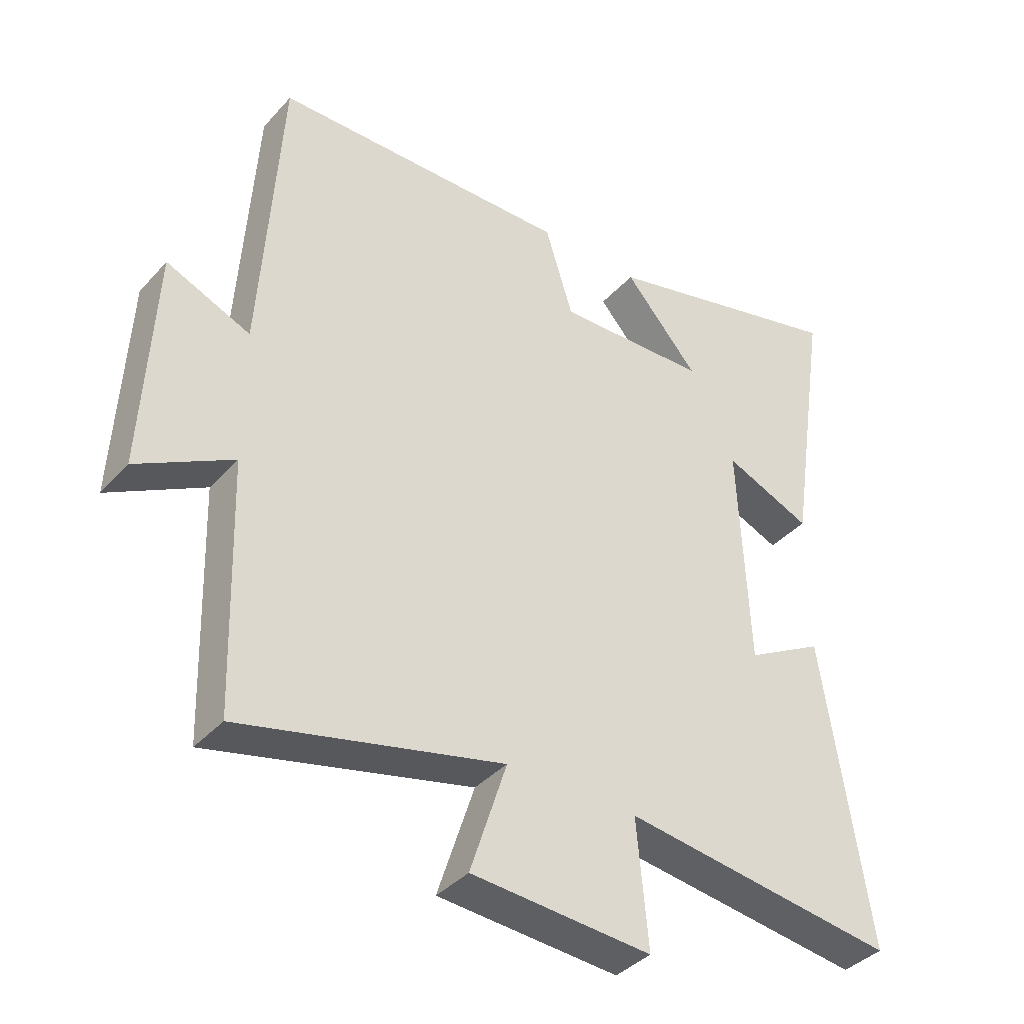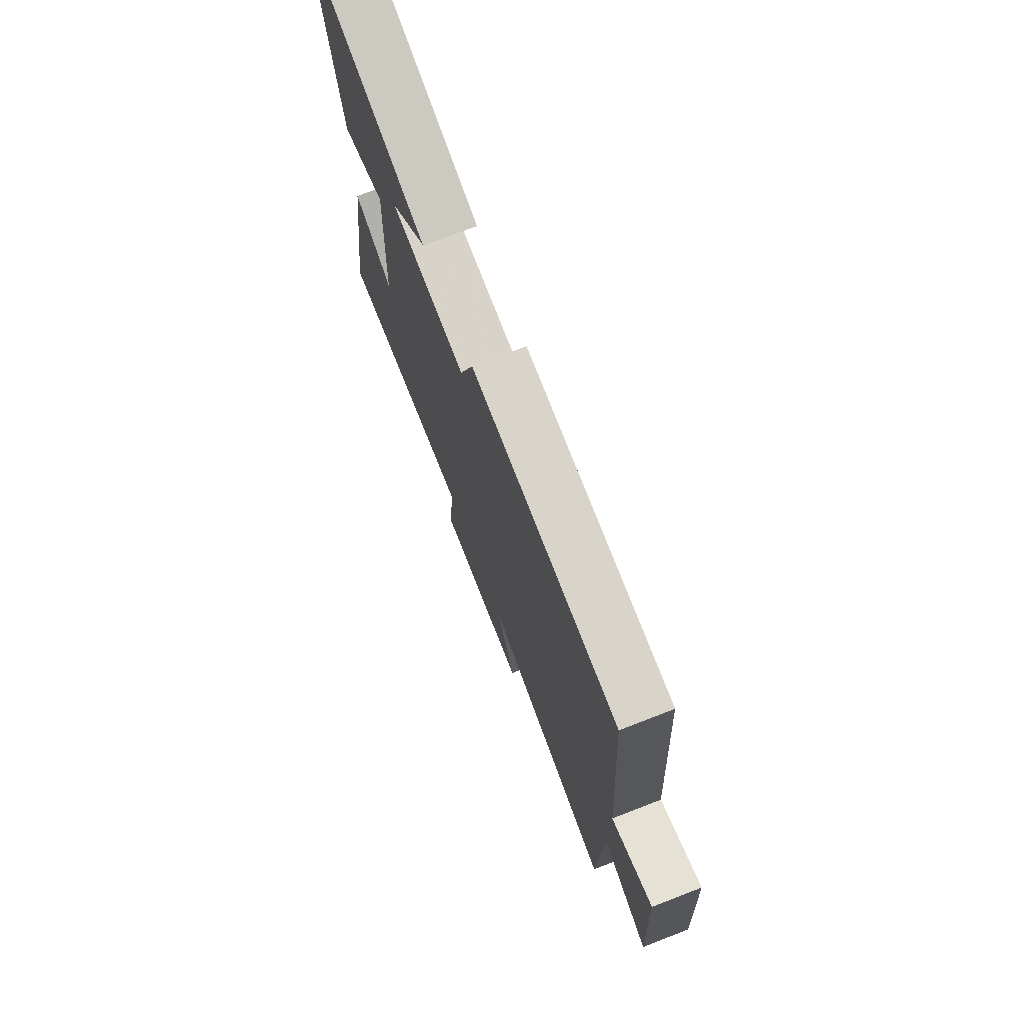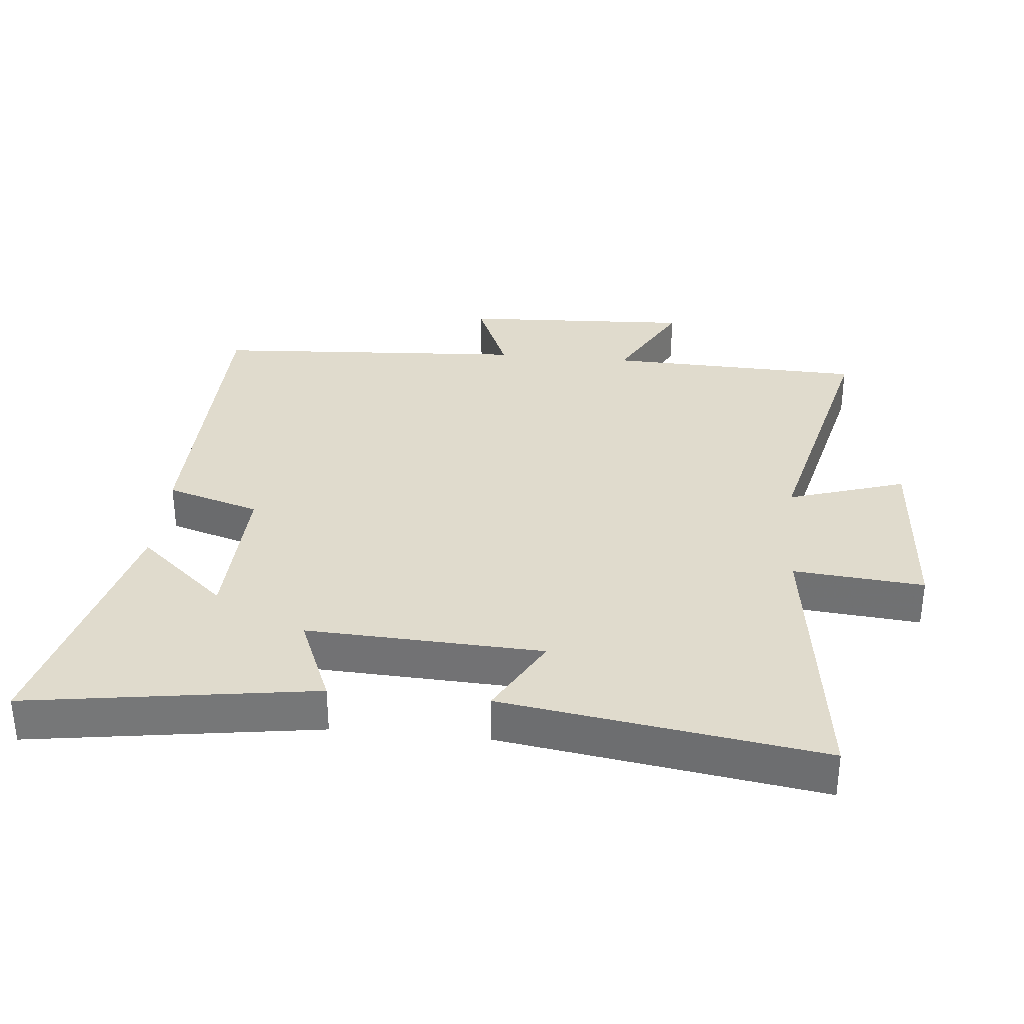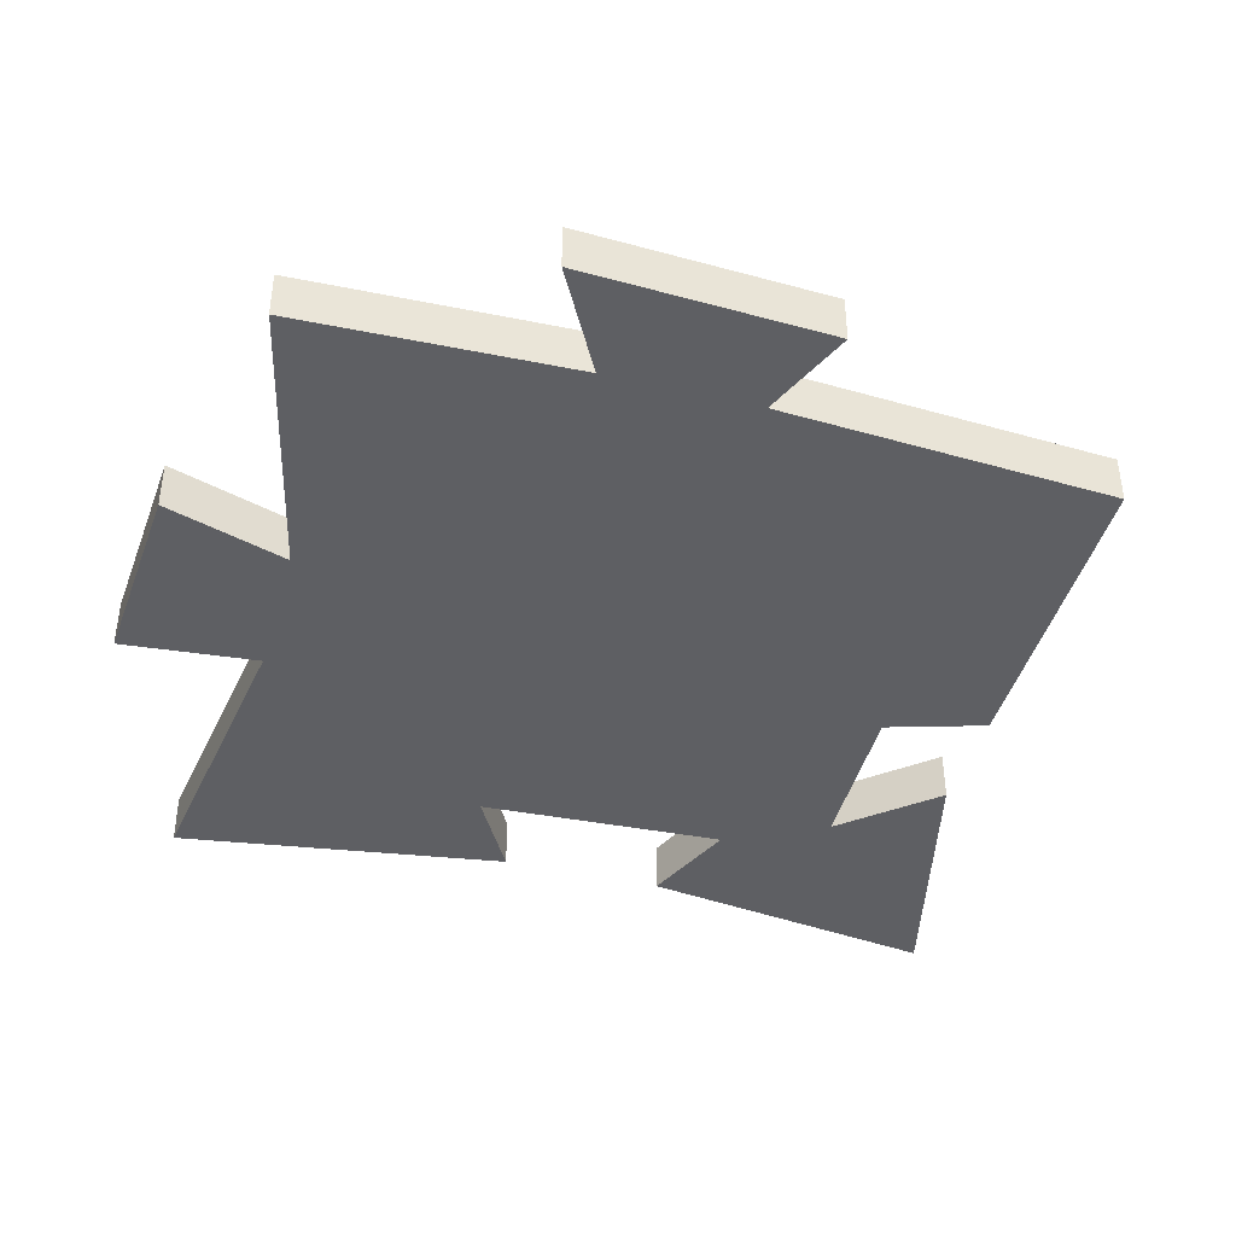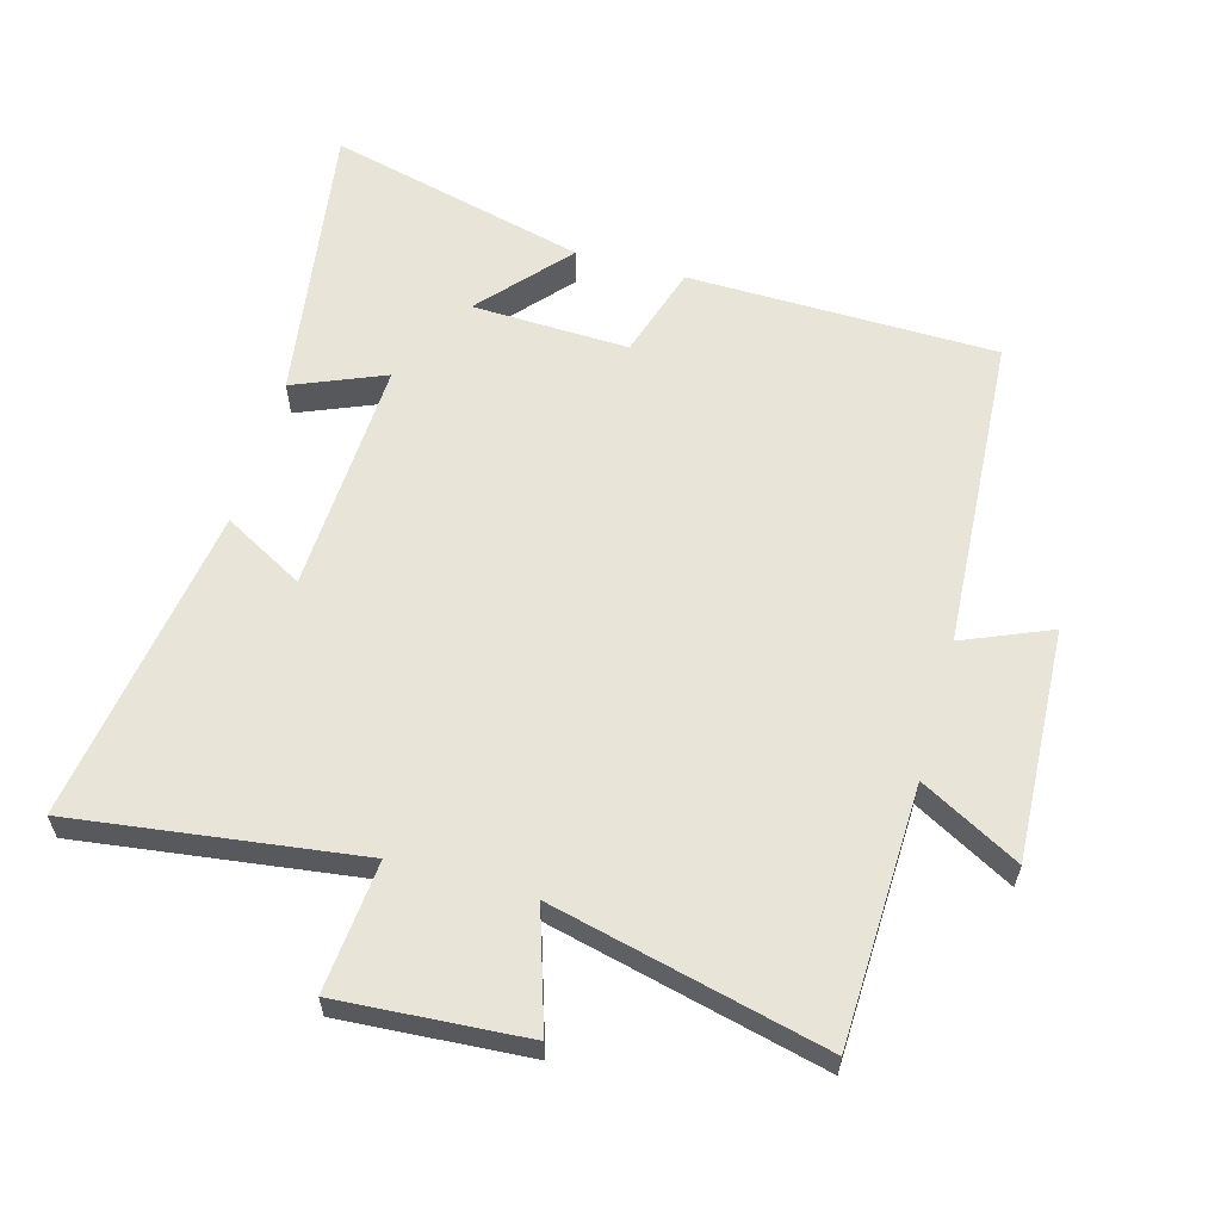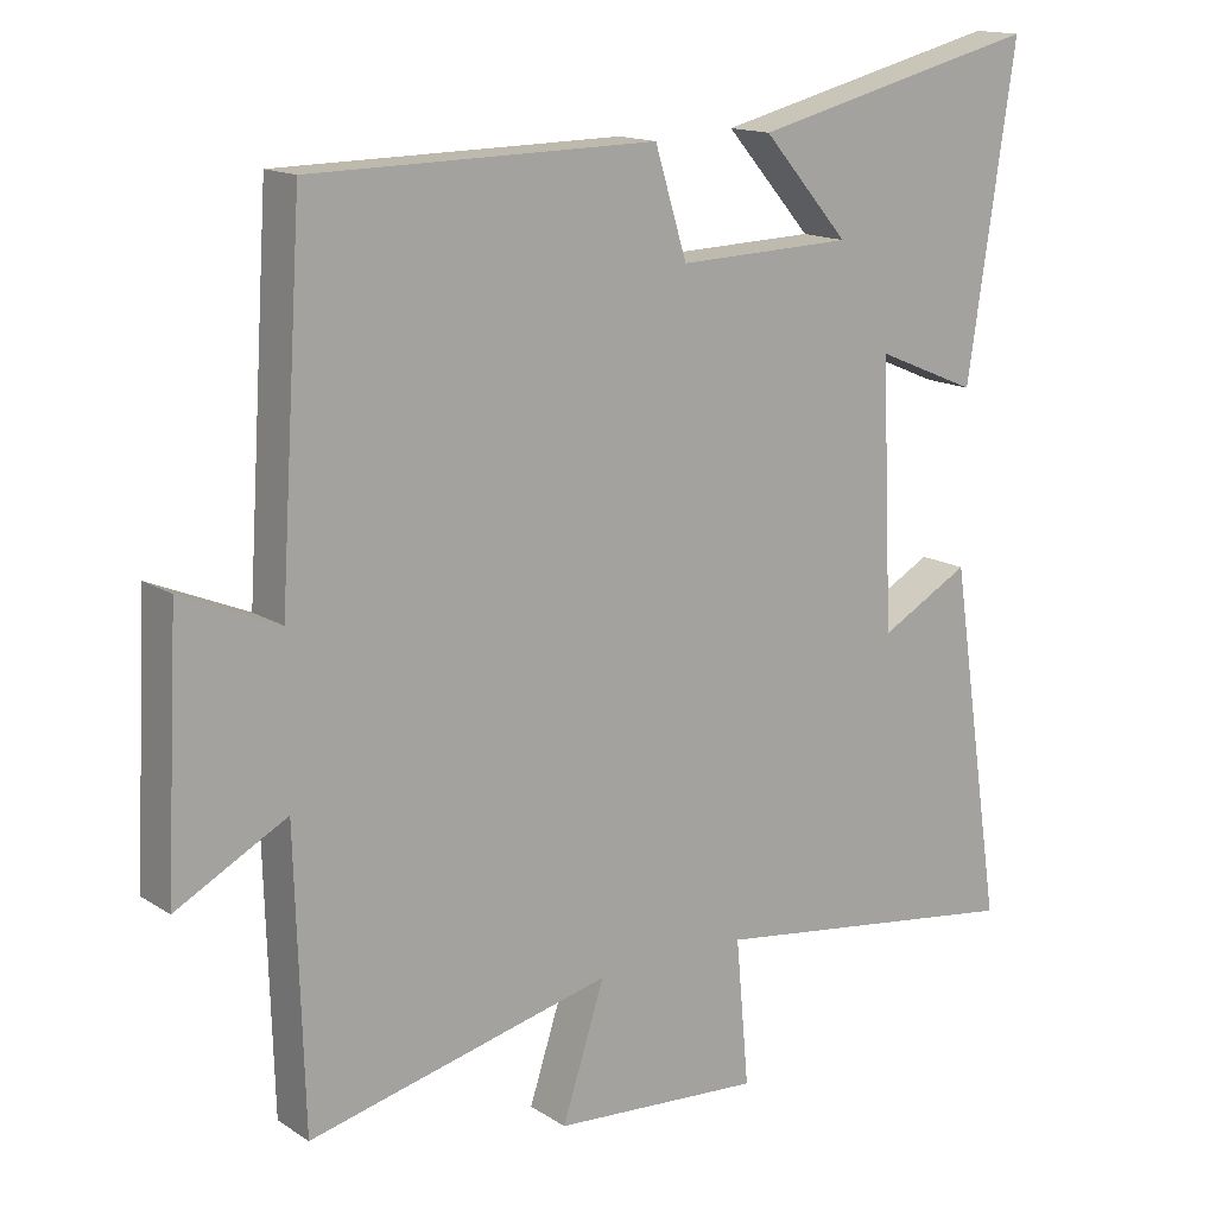
<metadata>
{"format":"obj","ext":"obj","renderer":"f3d","projection":"perspective","resolution":1024,"background":"white","views":[{"elev":-38.4,"azim":-36.8,"up":"+Z"},{"elev":74.3,"azim":-111.2,"up":"+Z"},{"elev":33.2,"azim":95.6,"up":"+Y"},{"elev":-41.1,"azim":-105.6,"up":"+Y"},{"elev":60.2,"azim":-164.3,"up":"+Y"},{"elev":14.8,"azim":-36.5,"up":"+Z"}]}
</metadata>
<code>
v -0.488 0.07 -0.599
v -0.5 0.07 -0.206
v -0.651 0.07 -0.288
v -0.633 0.07 0.066
v -0.5 0.07 0.01
v -0.469 0.07 0.493
v 0.003 0.07 0.5
v 0.047 0.07 0.357
v 0.287 0.07 0.365
v 0.169 0.07 0.5
v 0.566 0.07 0.599
v 0.5 0.07 0.161
v 0.361 0.07 0.219
v 0.377 0.07 -0.141
v 0.5 0.07 -0.073
v 0.573 0.07 -0.559
v 0.137 0.07 -0.5
v 0.155 0.07 -0.699
v -0.131 0.07 -0.679
v -0.073 0.07 -0.5
v -0.488 0 -0.599
v -0.5 0 -0.206
v -0.651 0 -0.288
v -0.633 0 0.066
v -0.5 0 0.01
v -0.469 0 0.493
v 0.003 0 0.5
v 0.047 0 0.357
v 0.287 0 0.365
v 0.169 0 0.5
v 0.566 0 0.599
v 0.5 0 0.161
v 0.361 0 0.219
v 0.377 0 -0.141
v 0.5 0 -0.073
v 0.573 0 -0.559
v 0.137 0 -0.5
v 0.155 0 -0.699
v -0.131 0 -0.679
v -0.073 0 -0.5
f 17 18 19 20
f 14 15 16 17
f 13 14 17 20
f 11 12 13
f 9 10 11
f 13 20 1
f 11 13 1
f 9 11 1
f 5 6 7 8
f 2 3 4 5
f 5 8 9
f 2 5 9
f 1 2 9
f 40 39 38 37
f 37 36 35 34
f 40 37 34 33
f 33 32 31
f 31 30 29
f 21 40 33
f 21 33 31
f 21 31 29
f 28 27 26 25
f 25 24 23 22
f 29 28 25
f 29 25 22
f 29 22 21
f 1 21 22 2
f 2 22 23 3
f 3 23 24 4
f 4 24 25 5
f 5 25 26 6
f 6 26 27 7
f 7 27 28 8
f 8 28 29 9
f 9 29 30 10
f 10 30 31 11
f 11 31 32 12
f 12 32 33 13
f 13 33 34 14
f 14 34 35 15
f 15 35 36 16
f 16 36 37 17
f 17 37 38 18
f 18 38 39 19
f 19 39 40 20
f 20 40 21 1

</code>
